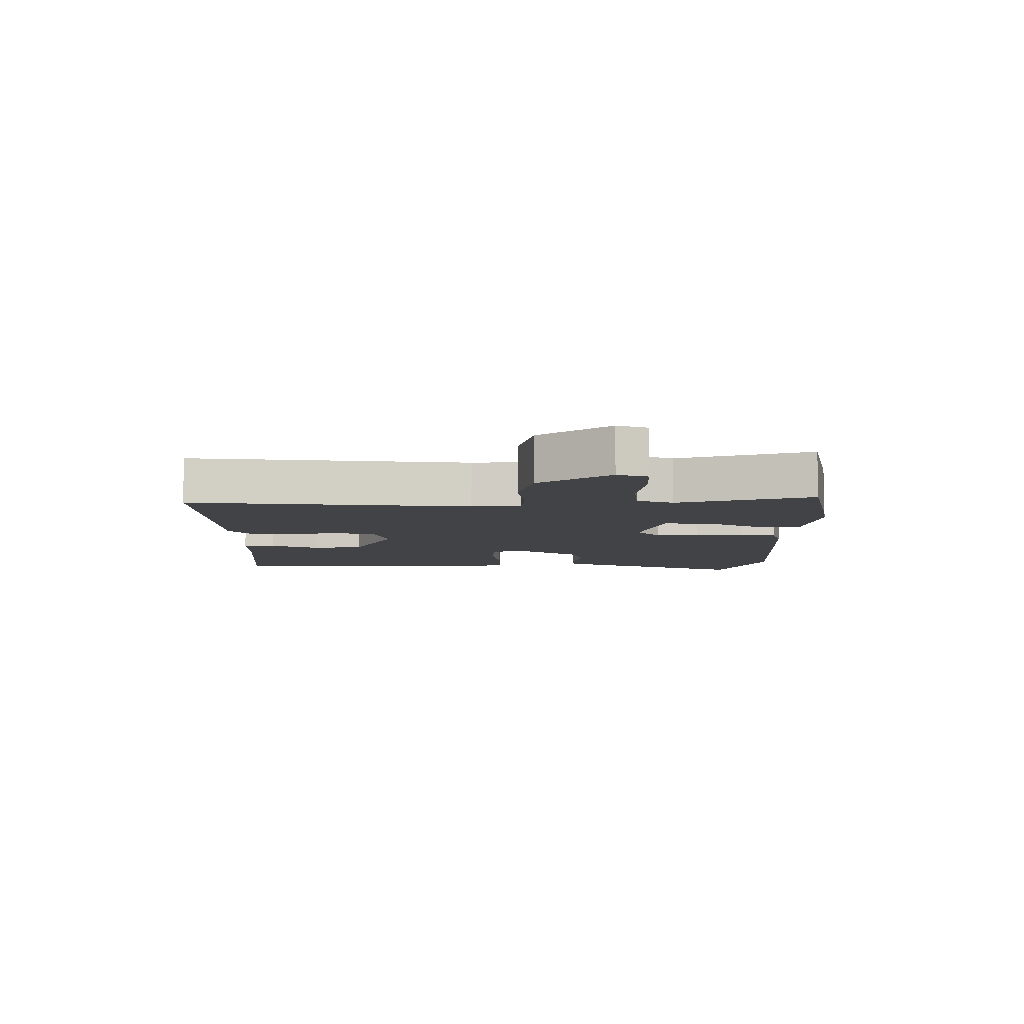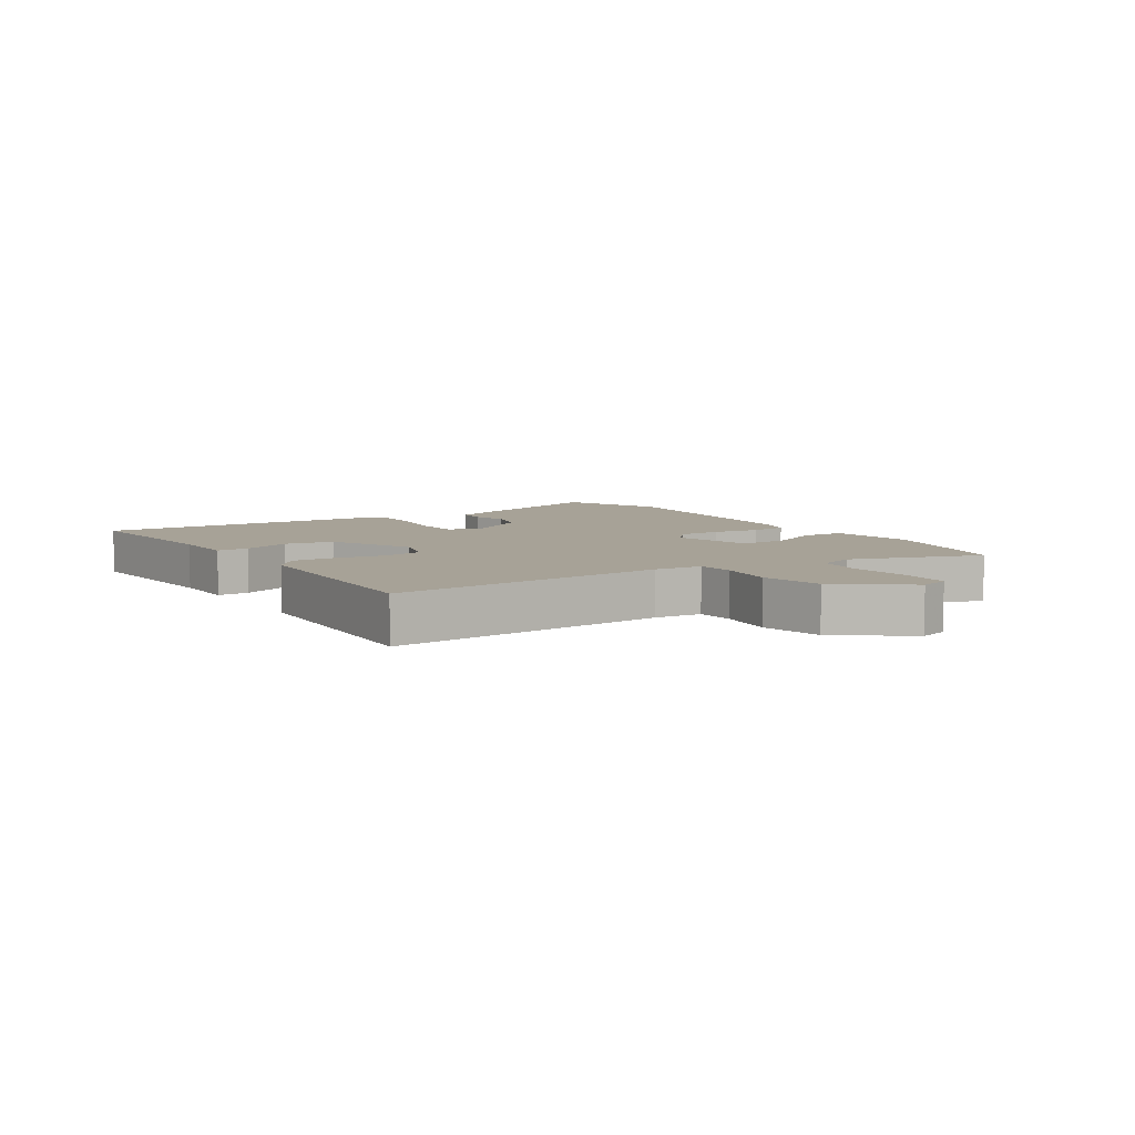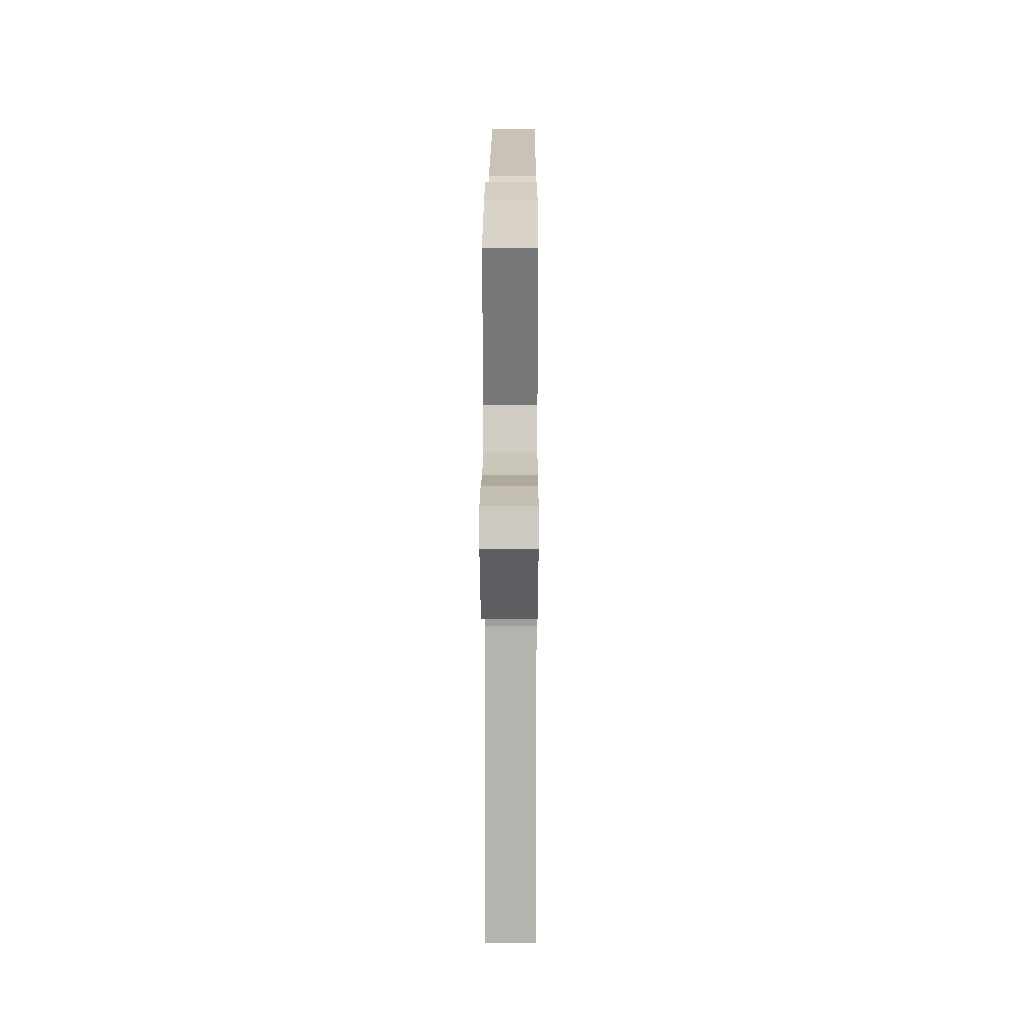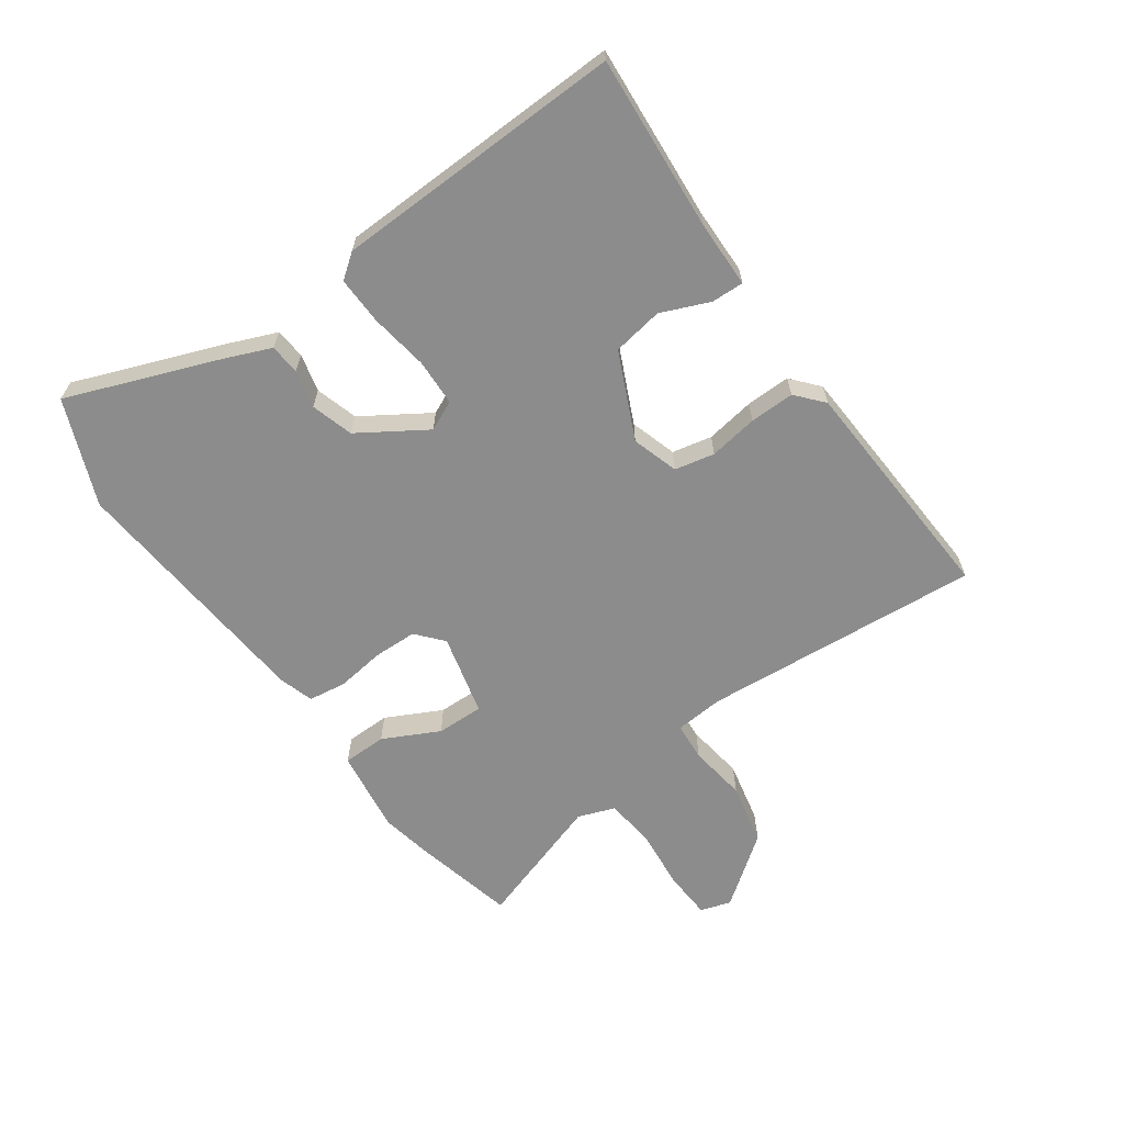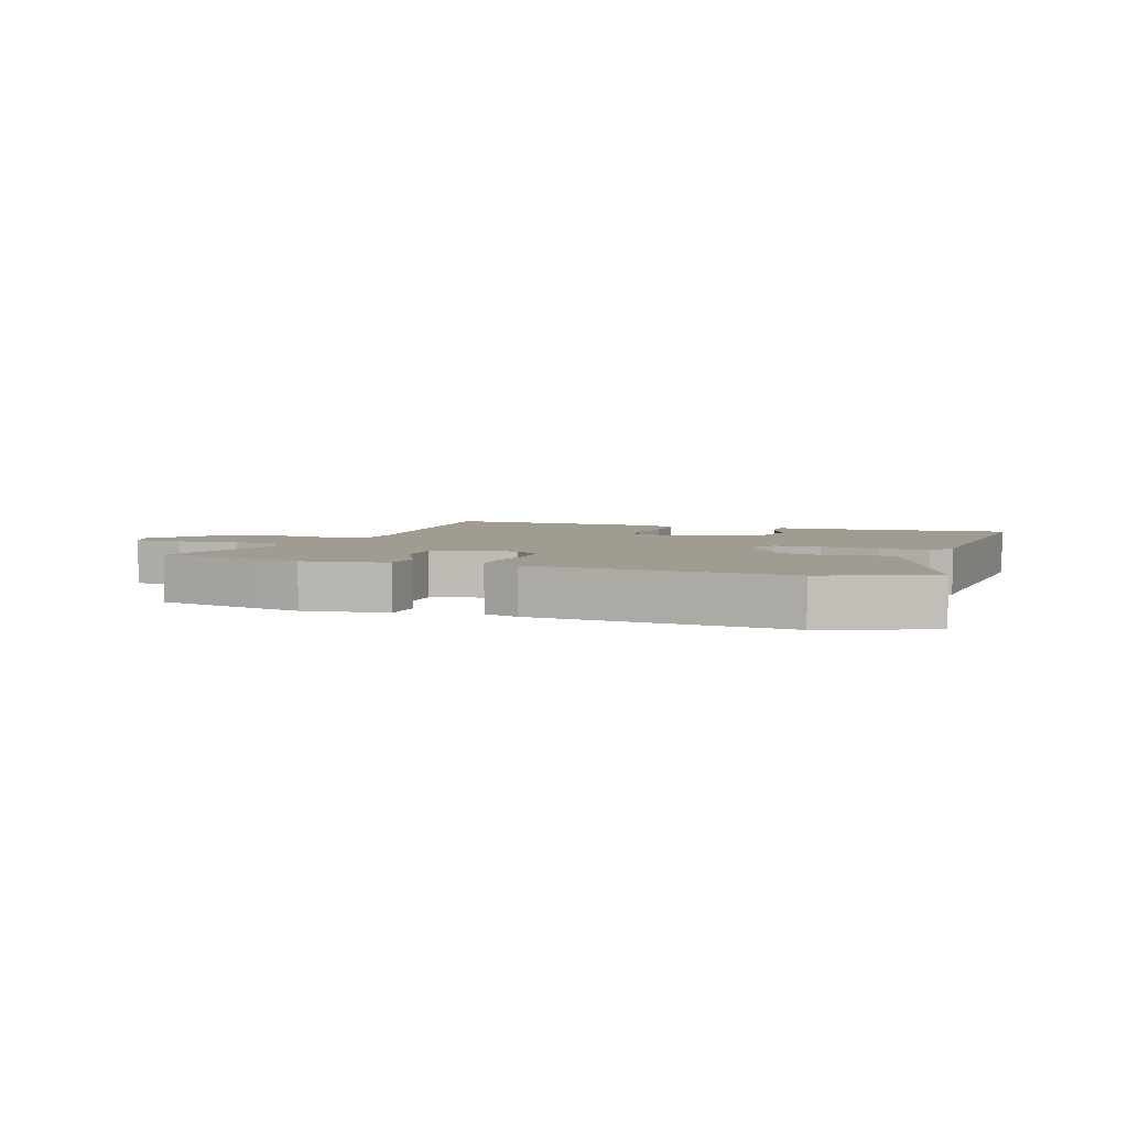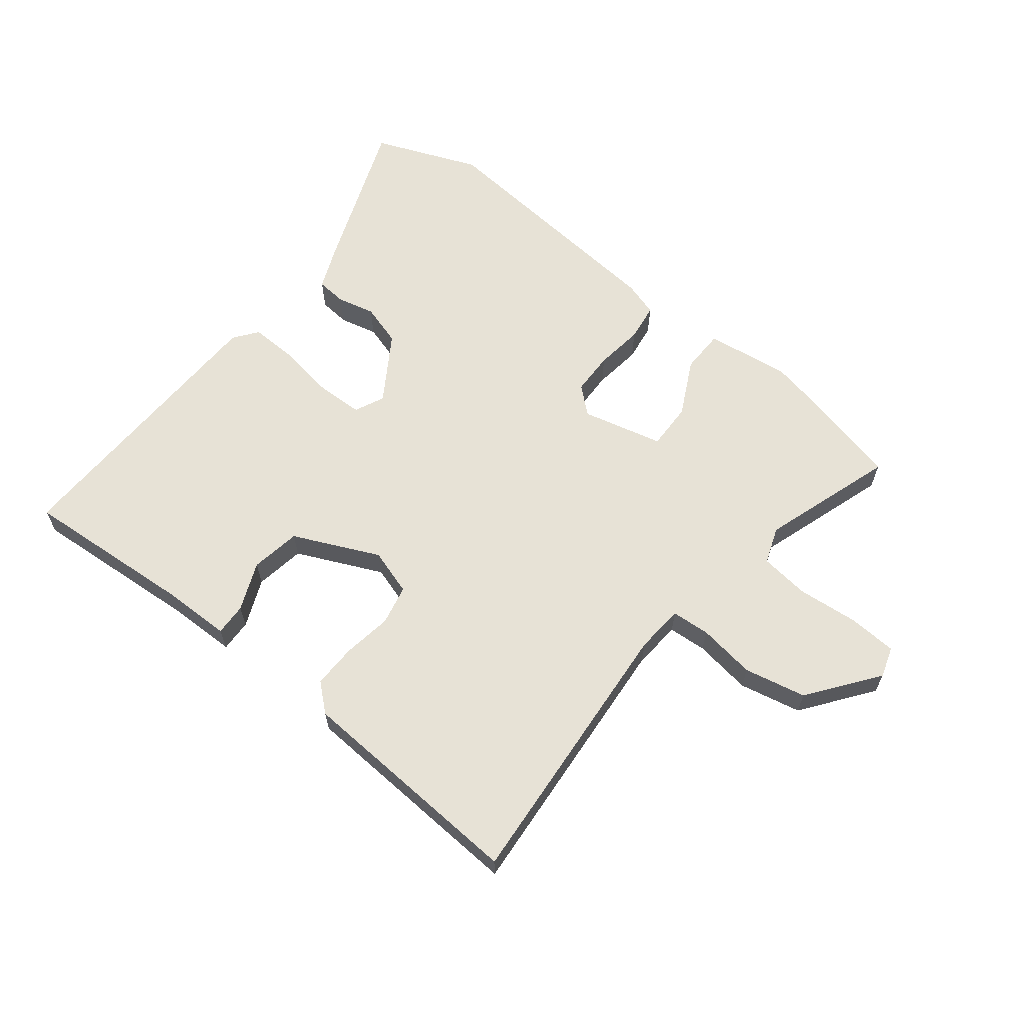
<metadata>
{"format":"obj","ext":"obj","renderer":"f3d","projection":"perspective","resolution":1024,"background":"white","views":[{"elev":-7.3,"azim":-90.9,"up":"+Y"},{"elev":6.6,"azim":-122.6,"up":"+Y"},{"elev":14.7,"azim":-89.7,"up":"+Z"},{"elev":-64.2,"azim":125.6,"up":"+Y"},{"elev":4.3,"azim":19.6,"up":"+Y"},{"elev":63.2,"azim":-141.3,"up":"+Y"}]}
</metadata>
<code>
v -0.581 0.07 0.481
v -0.413 0.07 0.52
v -0.335 0.07 0.535
v -0.199 0.07 0.516
v -0.198 0.07 0.445
v -0.244 0.07 0.355
v -0.246 0.07 0.279
v -0.115 0.07 0.246
v -0.072 0.07 0.283
v -0.07 0.07 0.353
v -0.08 0.07 0.431
v -0.071 0.07 0.492
v -0.015 0.07 0.509
v 0.395 0.07 0.543
v 0.564 0.07 0.474
v 0.47 0.07 0.231
v 0.439 0.07 0.157
v 0.39 0.07 0.153
v 0.329 0.07 0.168
v 0.261 0.07 0.148
v 0.192 0.07 0.041
v 0.214 0.07 -0.007
v 0.289 0.07 -0.01
v 0.382 0.07 0.004
v 0.46 0.07 0.006
v 0.489 0.07 -0.033
v 0.5 0.07 -0.5
v 0.219 0.07 -0.478
v 0.111 0.07 -0.476
v 0.113 0.07 -0.424
v 0.146 0.07 -0.346
v 0.133 0.07 -0.265
v -0.005 0.07 -0.201
v -0.08 0.07 -0.224
v -0.094 0.07 -0.288
v -0.082 0.07 -0.367
v -0.081 0.07 -0.439
v -0.125 0.07 -0.477
v -0.501 0.07 -0.497
v -0.463 0.07 -0.048
v -0.469 0.07 0.03
v -0.531 0.07 0.035
v -0.624 0.07 0.022
v -0.724 0.07 0.044
v -0.807 0.07 0.156
v -0.791 0.07 0.205
v -0.713 0.07 0.209
v -0.614 0.07 0.199
v -0.534 0.07 0.208
v -0.512 0.07 0.267
v -0.581 0 0.481
v -0.413 0 0.52
v -0.335 0 0.535
v -0.199 0 0.516
v -0.198 0 0.445
v -0.244 0 0.355
v -0.246 0 0.279
v -0.115 0 0.246
v -0.072 0 0.283
v -0.07 0 0.353
v -0.08 0 0.431
v -0.071 0 0.492
v -0.015 0 0.509
v 0.395 0 0.543
v 0.564 0 0.474
v 0.47 0 0.231
v 0.439 0 0.157
v 0.39 0 0.153
v 0.329 0 0.168
v 0.261 0 0.148
v 0.192 0 0.041
v 0.214 0 -0.007
v 0.289 0 -0.01
v 0.382 0 0.004
v 0.46 0 0.006
v 0.489 0 -0.033
v 0.5 0 -0.5
v 0.219 0 -0.478
v 0.111 0 -0.476
v 0.113 0 -0.424
v 0.146 0 -0.346
v 0.133 0 -0.265
v -0.005 0 -0.201
v -0.08 0 -0.224
v -0.094 0 -0.288
v -0.082 0 -0.367
v -0.081 0 -0.439
v -0.125 0 -0.477
v -0.501 0 -0.497
v -0.463 0 -0.048
v -0.469 0 0.03
v -0.531 0 0.035
v -0.624 0 0.022
v -0.724 0 0.044
v -0.807 0 0.156
v -0.791 0 0.205
v -0.713 0 0.209
v -0.614 0 0.199
v -0.534 0 0.208
v -0.512 0 0.267
f 45 46 47 48
f 45 48 49
f 42 43 44 45
f 41 42 45 49
f 37 38 39 40
f 35 36 37 40
f 34 35 40 41
f 33 34 41 49
f 28 29 30 31
f 28 31 32
f 27 28 32
f 26 27 32
f 23 24 25 26
f 22 23 26 32
f 21 22 32 33
f 16 17 18 19
f 16 19 20
f 15 16 20
f 14 15 20
f 10 11 12 13
f 9 10 13 14
f 8 9 14 20
f 3 4 5 6
f 3 6 7
f 50 1 2 3
f 50 3 7
f 21 33 49 50
f 20 21 50
f 7 8 20 50
f 98 97 96 95
f 99 98 95
f 95 94 93 92
f 99 95 92 91
f 90 89 88 87
f 90 87 86 85
f 91 90 85 84
f 99 91 84 83
f 81 80 79 78
f 82 81 78
f 82 78 77
f 82 77 76
f 76 75 74 73
f 82 76 73 72
f 83 82 72 71
f 69 68 67 66
f 70 69 66
f 70 66 65
f 70 65 64
f 63 62 61 60
f 64 63 60 59
f 70 64 59 58
f 56 55 54 53
f 57 56 53
f 53 52 51 100
f 57 53 100
f 100 99 83 71
f 100 71 70
f 100 70 58 57
f 1 51 52 2
f 2 52 53 3
f 3 53 54 4
f 4 54 55 5
f 5 55 56 6
f 6 56 57 7
f 7 57 58 8
f 8 58 59 9
f 9 59 60 10
f 10 60 61 11
f 11 61 62 12
f 12 62 63 13
f 13 63 64 14
f 14 64 65 15
f 15 65 66 16
f 16 66 67 17
f 17 67 68 18
f 18 68 69 19
f 19 69 70 20
f 20 70 71 21
f 21 71 72 22
f 22 72 73 23
f 23 73 74 24
f 24 74 75 25
f 25 75 76 26
f 26 76 77 27
f 27 77 78 28
f 28 78 79 29
f 29 79 80 30
f 30 80 81 31
f 31 81 82 32
f 32 82 83 33
f 33 83 84 34
f 34 84 85 35
f 35 85 86 36
f 36 86 87 37
f 37 87 88 38
f 38 88 89 39
f 39 89 90 40
f 40 90 91 41
f 41 91 92 42
f 42 92 93 43
f 43 93 94 44
f 44 94 95 45
f 45 95 96 46
f 46 96 97 47
f 47 97 98 48
f 48 98 99 49
f 49 99 100 50
f 50 100 51 1

</code>
